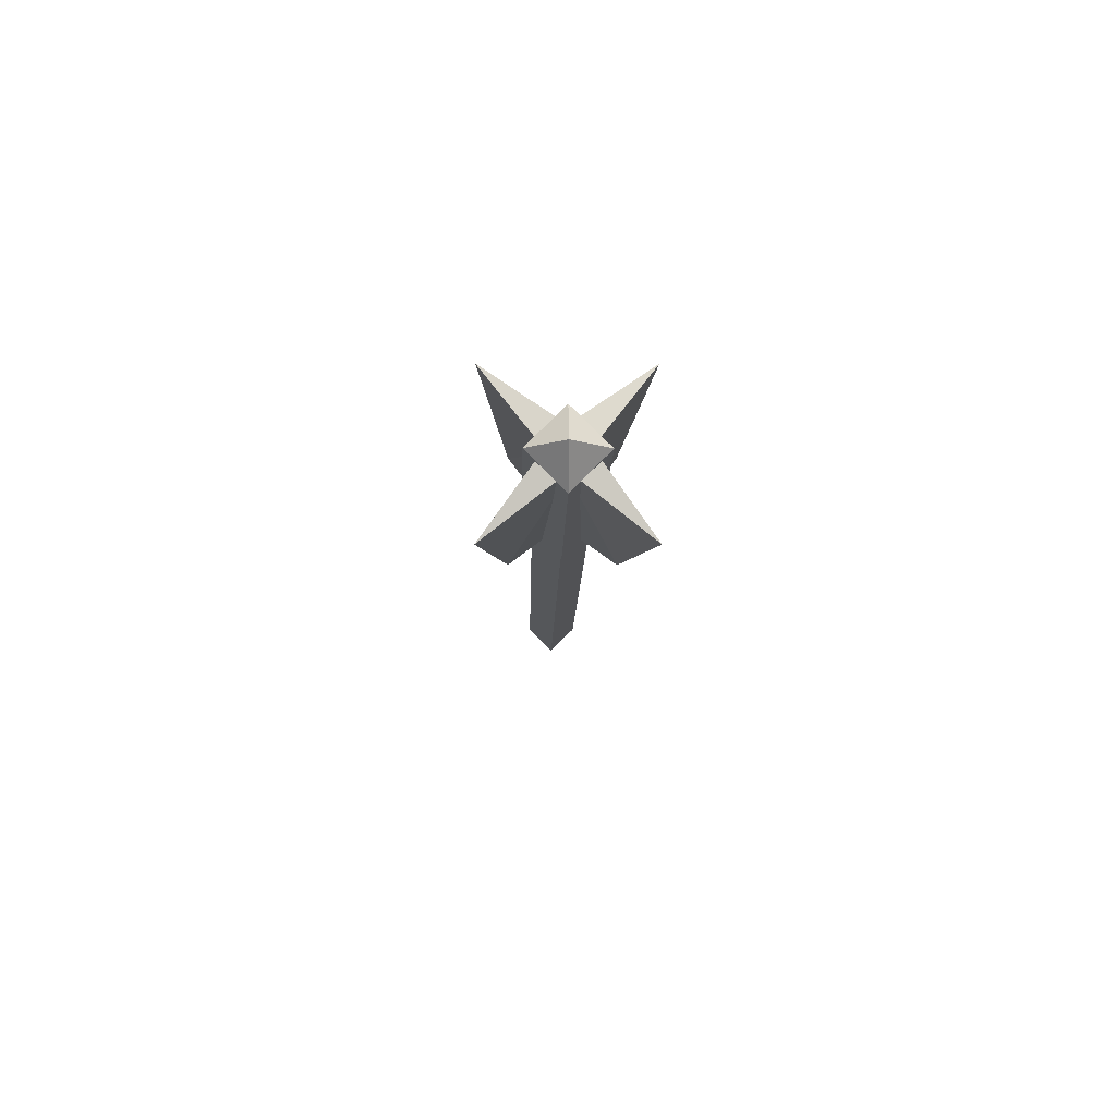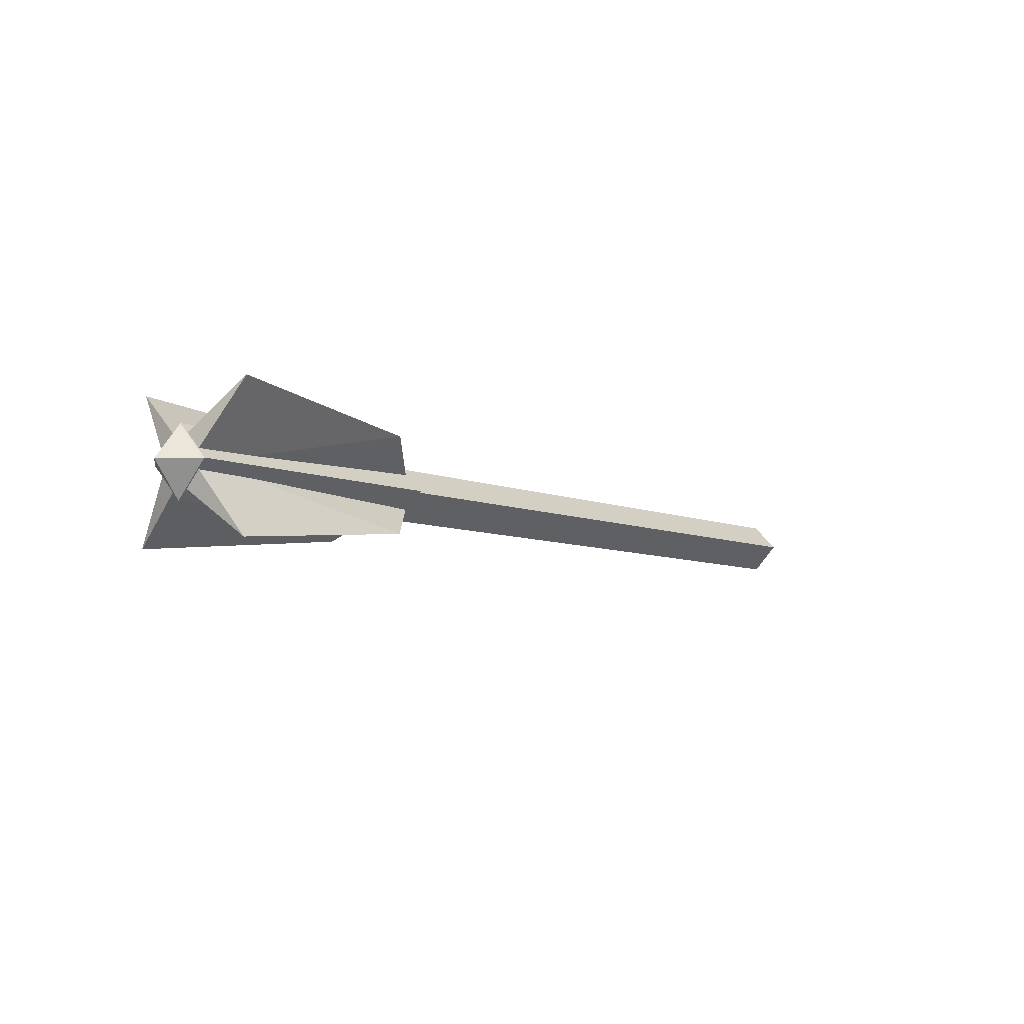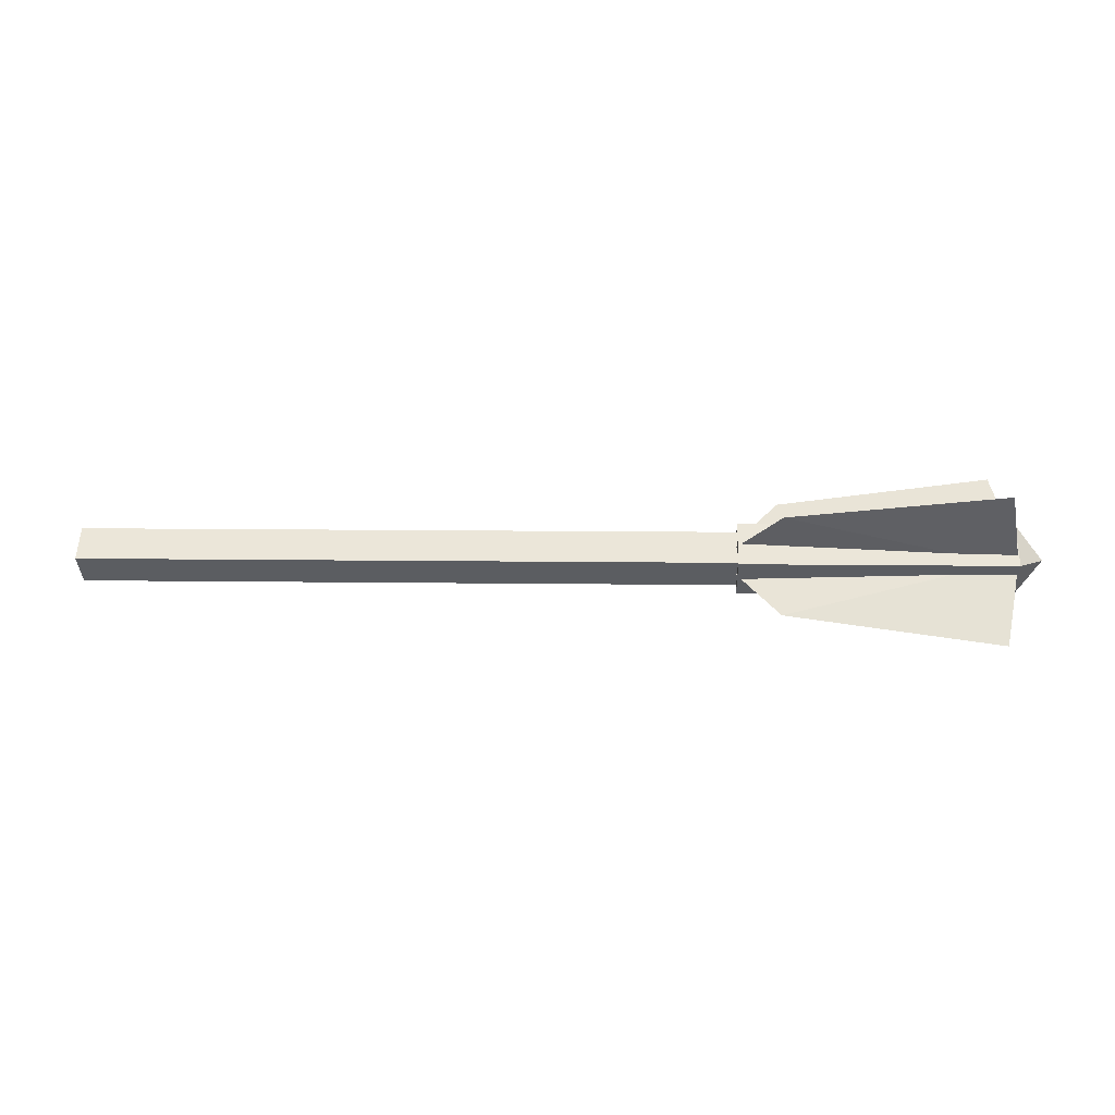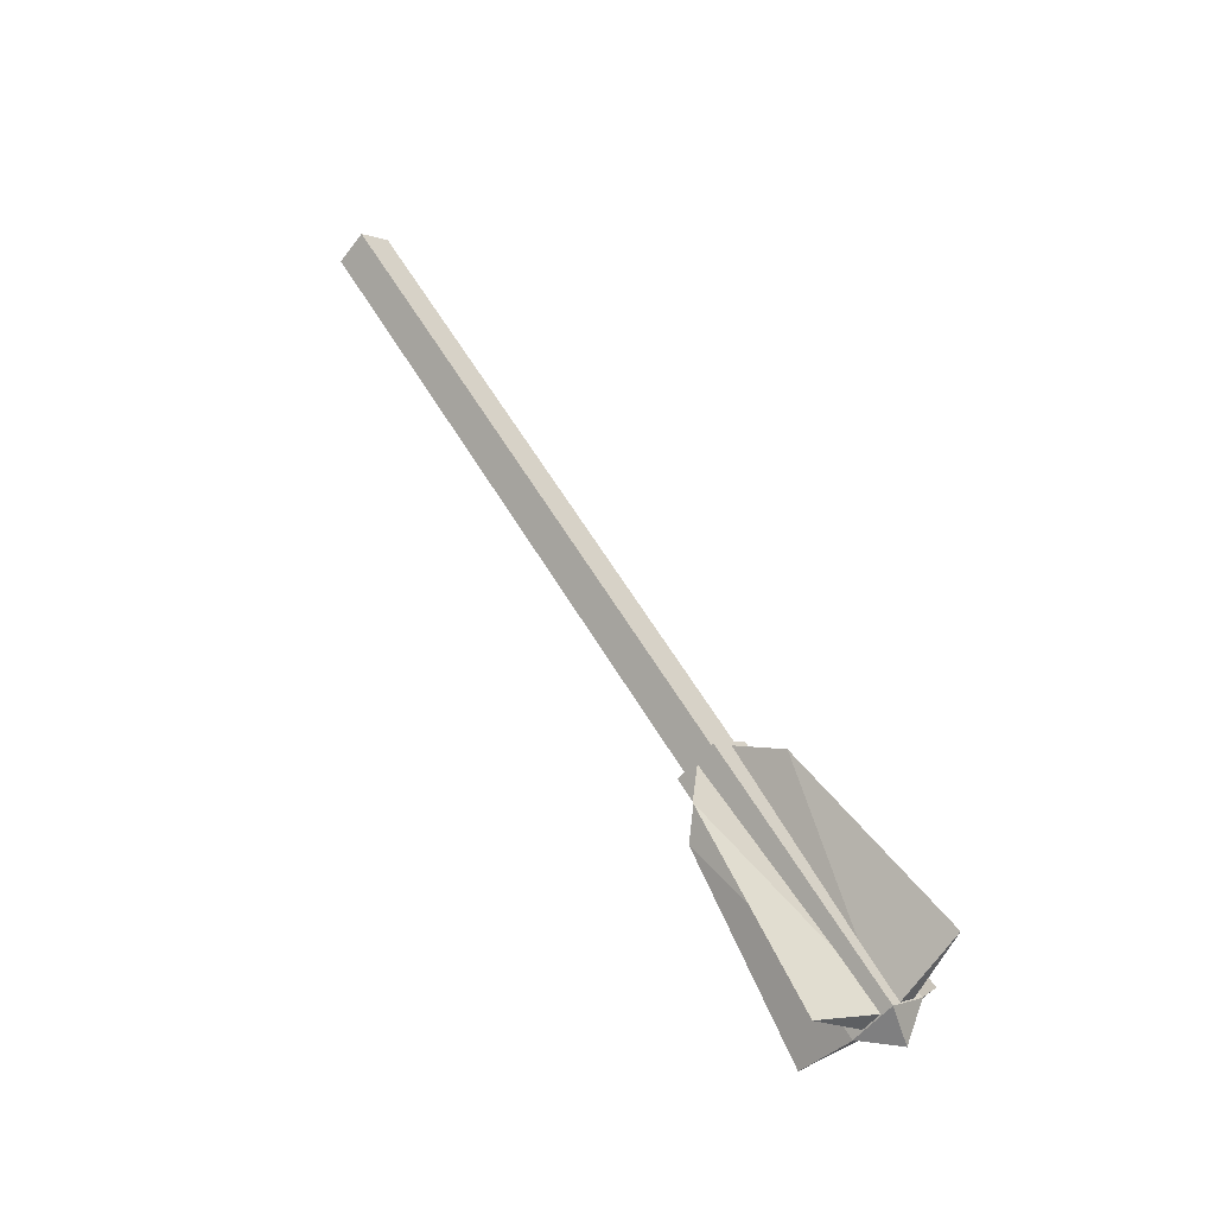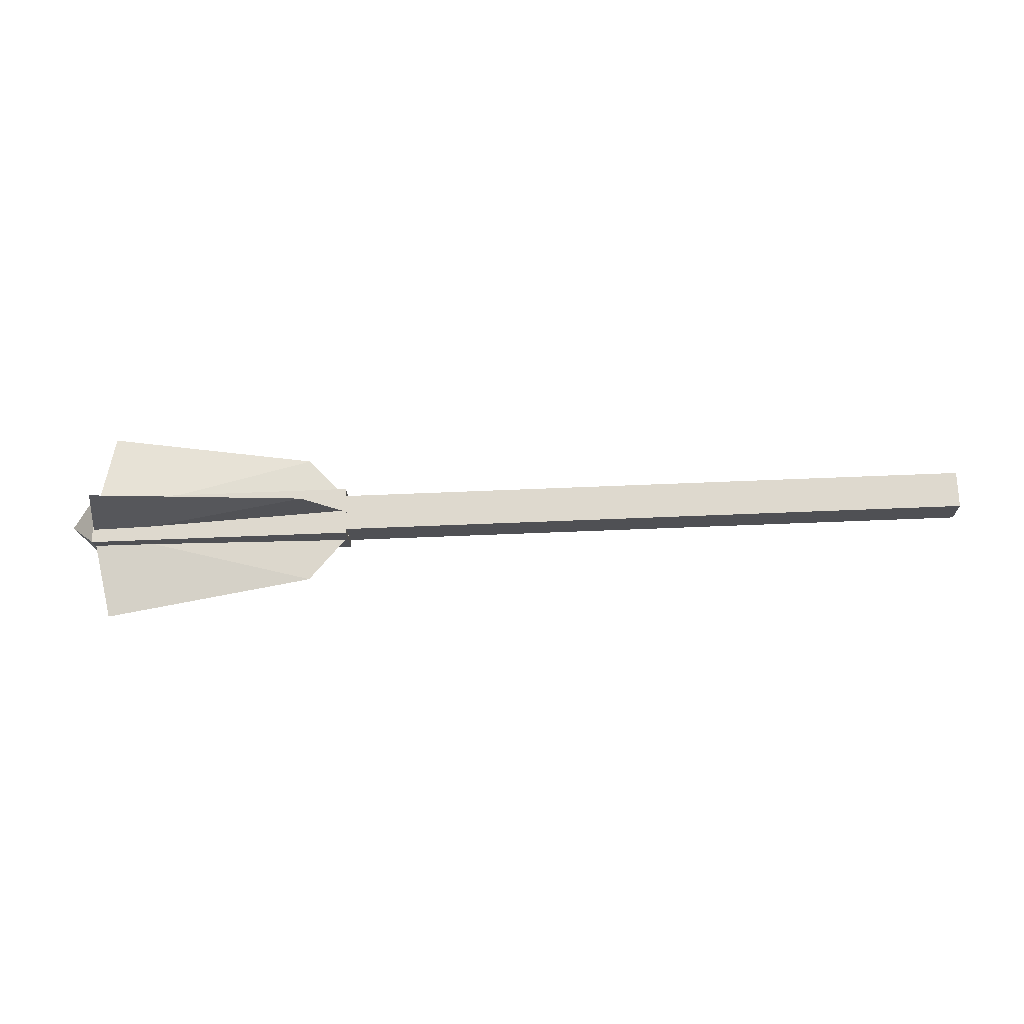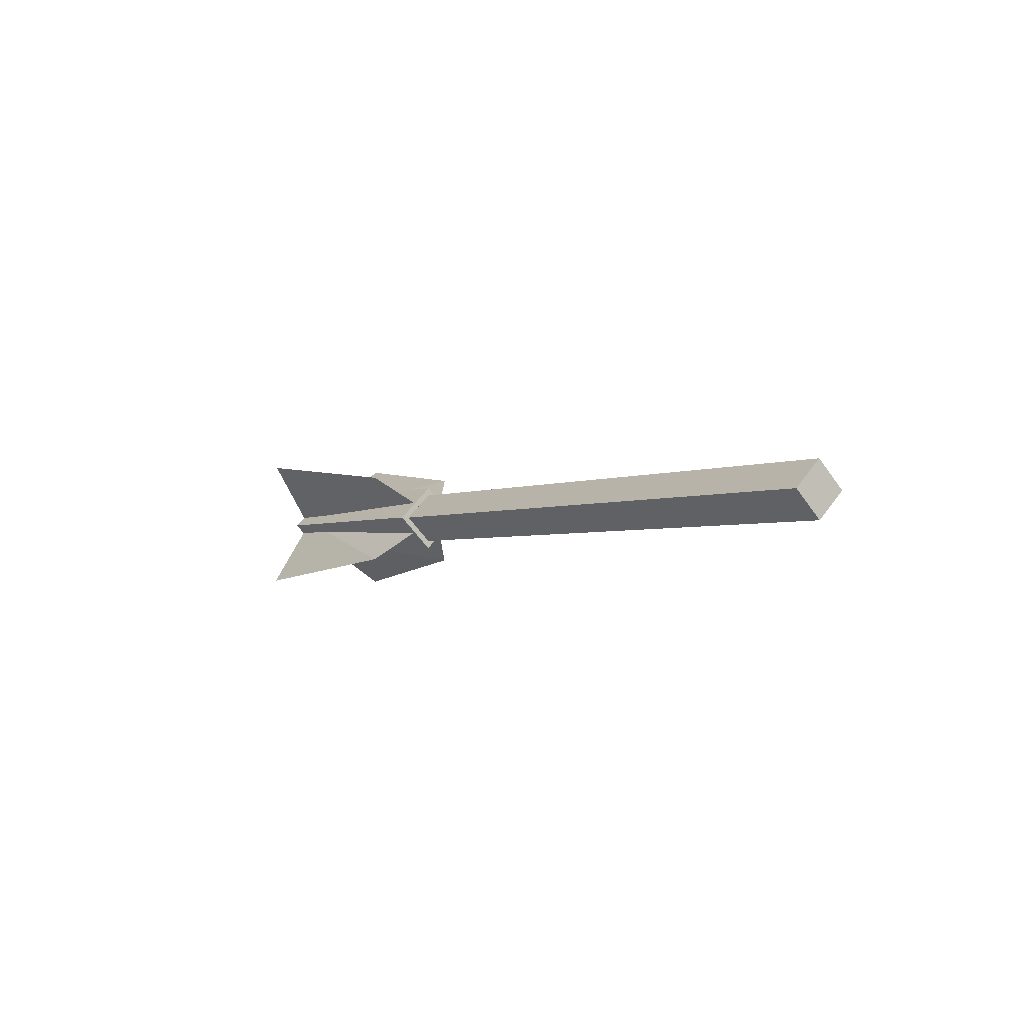
<metadata>
{"format":"obj","ext":"obj","renderer":"f3d","projection":"perspective","resolution":1024,"background":"white","views":[{"elev":-10.7,"azim":-91.0,"up":"+Z"},{"elev":-7.6,"azim":-48.8,"up":"+Z"},{"elev":8.9,"azim":-177.6,"up":"+Y"},{"elev":61.4,"azim":-120.9,"up":"+Y"},{"elev":-64.2,"azim":2.4,"up":"+Z"},{"elev":-2.8,"azim":56.6,"up":"+Y"}]}
</metadata>
<code>
o ITMW_1H_MACE_WAR_01
v -0.47 -0.003207 -0.01131
v -0.265 0.005303 -0.005303
v -0.4575 0.05159 -0.05197
v -0.47 0.01131 -0.003207
v -0.265 0.005303 0.005303
v -0.4575 0.05197 0.05159
v -0.47 0.003207 0.01131
v -0.265 -0.005303 0.005303
v -0.4575 -0.05159 0.05197
v -0.47 -0.01131 0.003207
v -0.265 -0.005303 -0.005303
v -0.4575 -0.05197 -0.05159
v -0.3023 0.0345 -0.03465
v -0.3023 0.03465 0.0345
v -0.3023 -0.0345 0.03465
v -0.3023 -0.03465 -0.0345
v -0.2719 0 -0.02534
v -0.4687 0 -0.02534
v -0.2719 0 0.02534
v -0.278 0 -0.0192
v 0.202 0 -0.0192
v -0.278 0 0.0192
v -0.4887 0 0
v 0.202 0.0192 0
v -0.2719 0.02534 0
v -0.2719 -0.02534 0
v -0.278 0.0192 0
v 0.202 0 0.0192
v -0.278 -0.0192 0
v 0.202 -0.0192 0
v -0.47 0.01094 0.002828
v -0.47 -0.002828 0.01094
v -0.47 -0.01094 -0.002828
v -0.47 0.002828 -0.01094
v -0.4687 0.02534 0
v -0.4687 -0.02534 0
v -0.4687 0 0.02534
v -0.07246 0 0.0192
v -0.07246 0.0192 0
v -0.07246 0 -0.0192
v -0.07246 -0.0192 0
f 29 41 38
f 39 38 28
f 39 24 21
f 41 40 21
f 40 39 21
f 28 24 39
f 30 21 24
f 29 20 41
f 30 24 28
f 38 41 28
f 38 22 29
f 39 22 38
f 27 39 40
f 27 22 39
f 41 20 40
f 40 20 27
f 41 30 28
f 21 30 41
f 31 13 3
f 1 3 13
f 32 14 6
f 4 6 14
f 33 15 9
f 7 9 15
f 34 16 12
f 10 12 16
f 31 2 13
f 1 13 2
f 32 5 14
f 4 14 5
f 33 8 15
f 7 15 8
f 34 11 16
f 10 16 11
f 17 26 36
f 35 25 17
f 36 18 17
f 17 18 35
f 26 17 25
f 19 25 35
f 25 19 26
f 36 26 19
f 1 31 3
f 4 32 6
f 7 33 9
f 10 34 12
f 18 23 35
f 35 37 19
f 23 18 36
f 19 37 36
f 37 23 36
f 23 37 35

</code>
